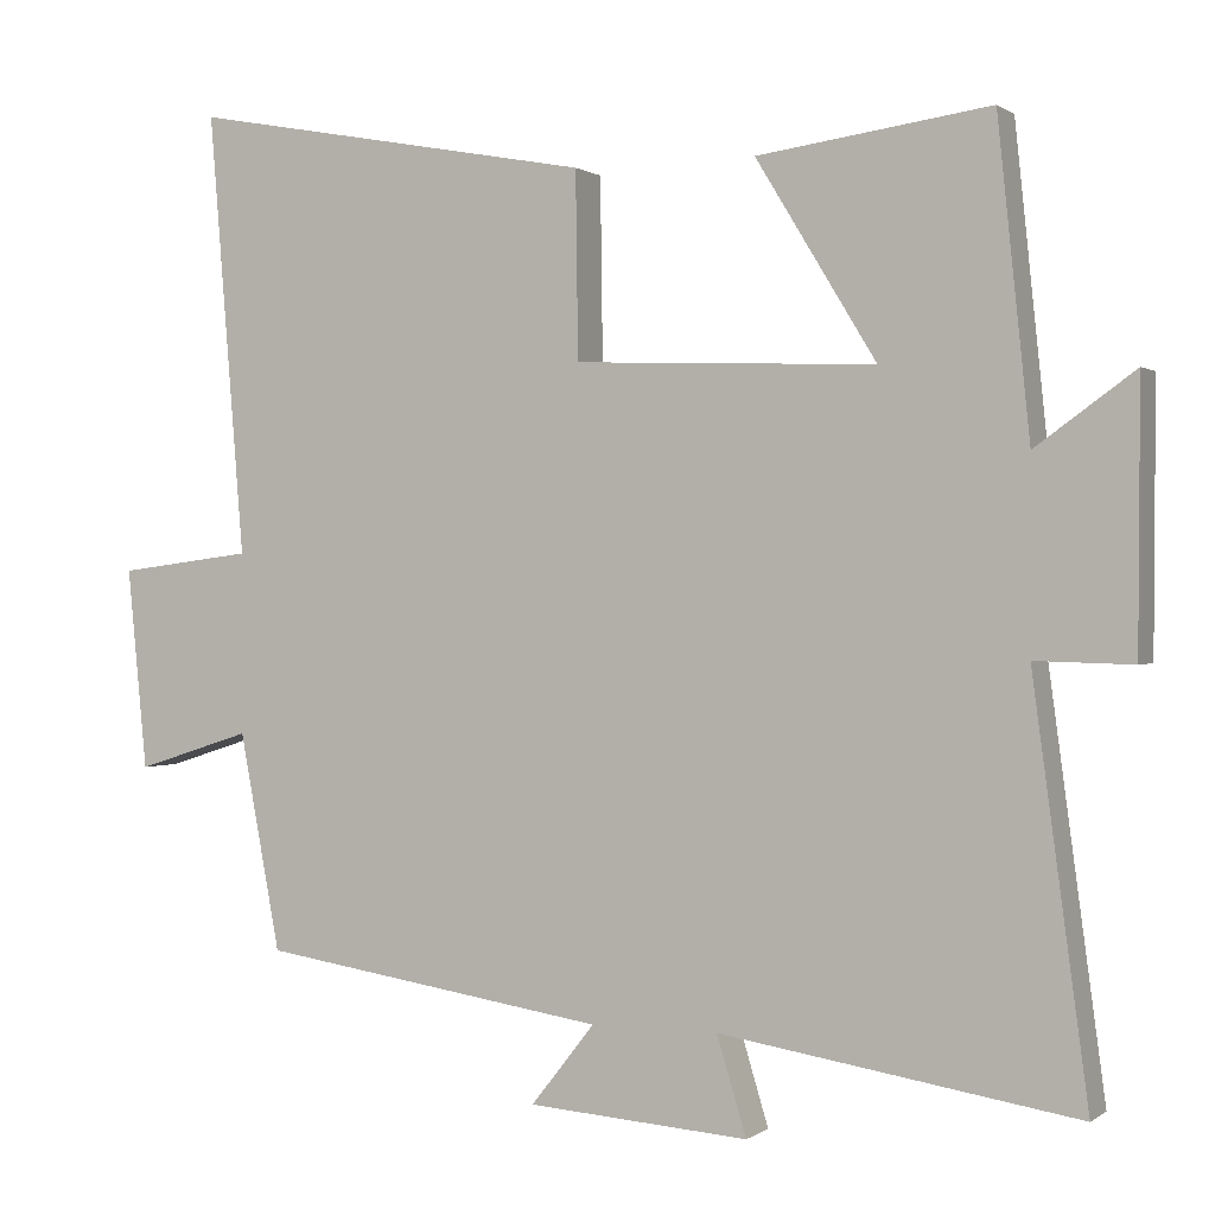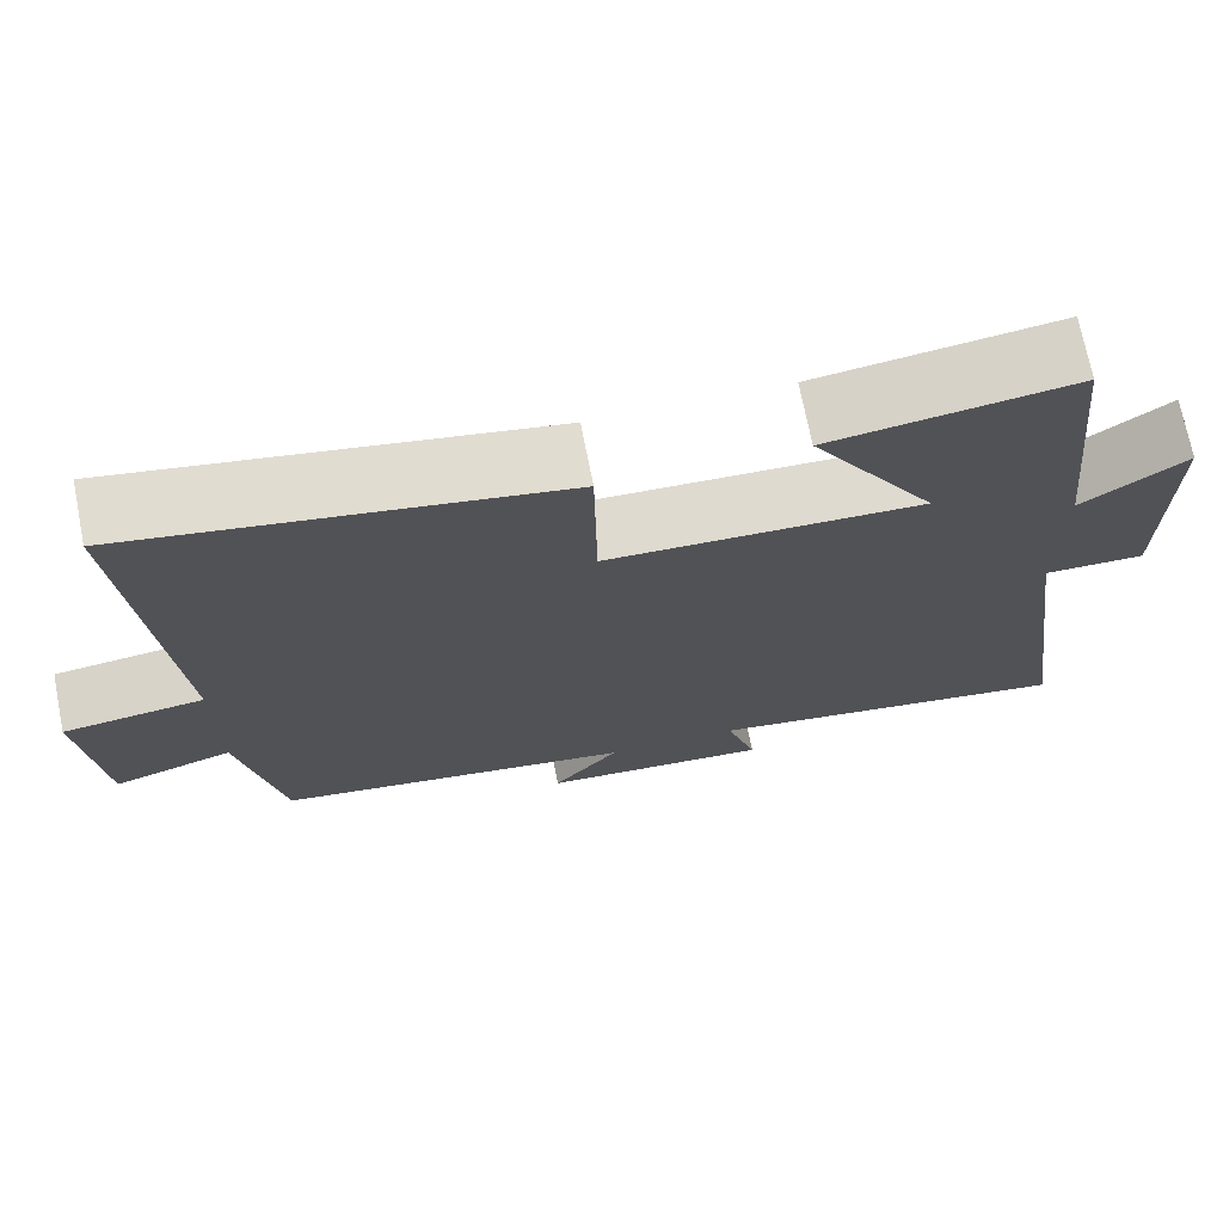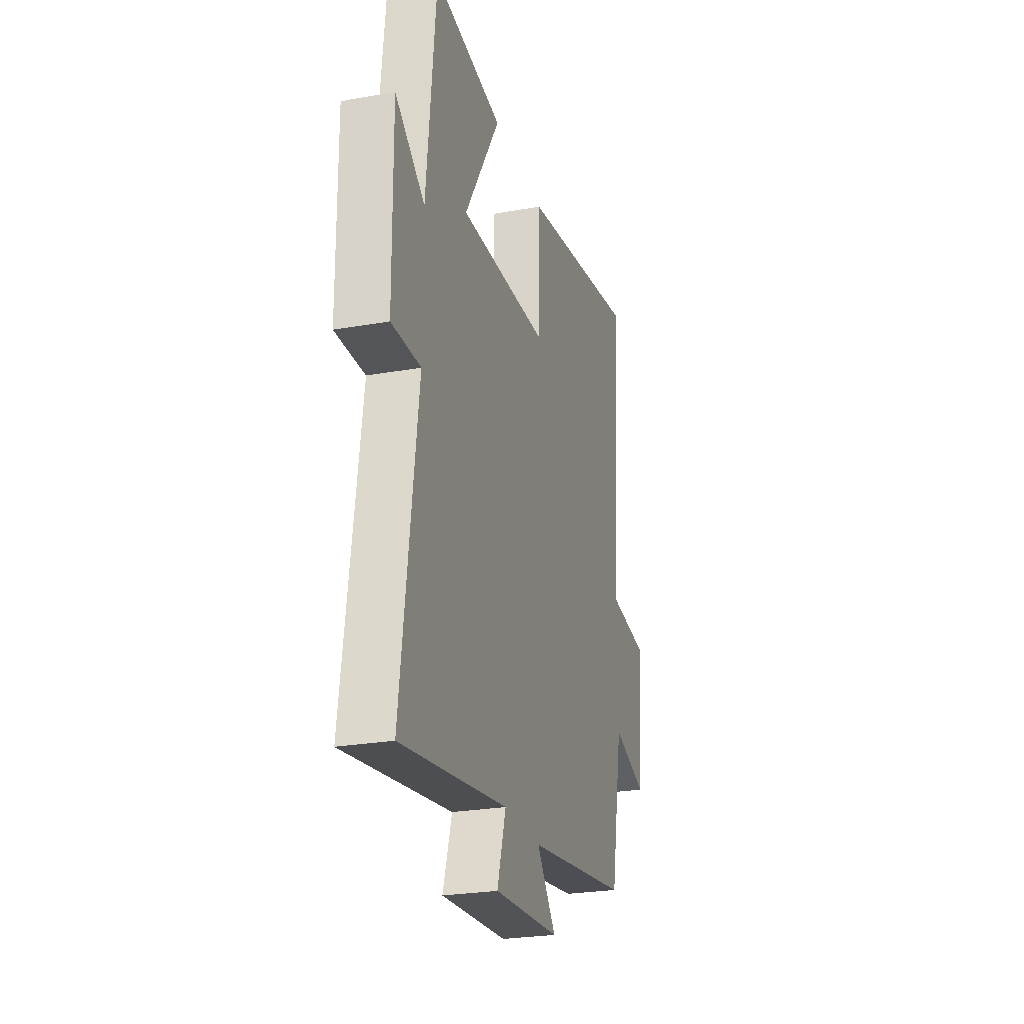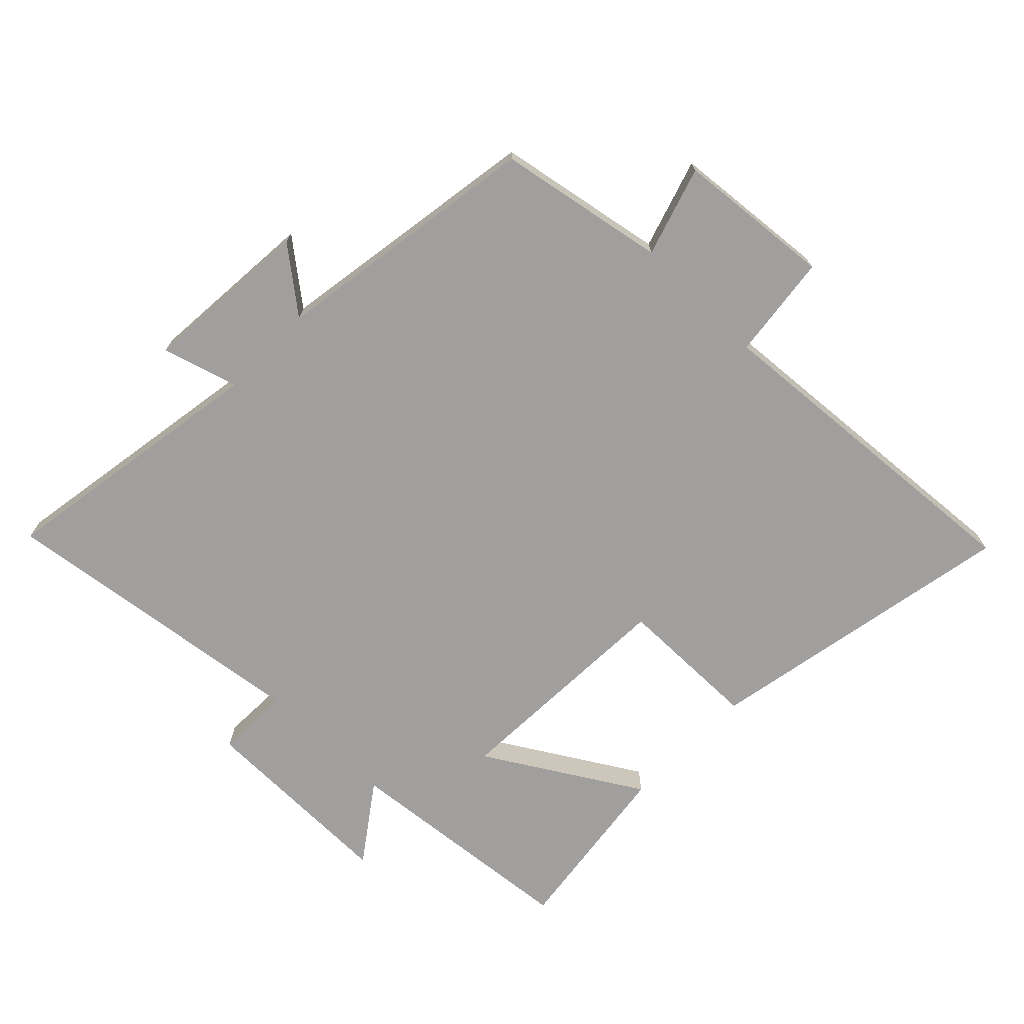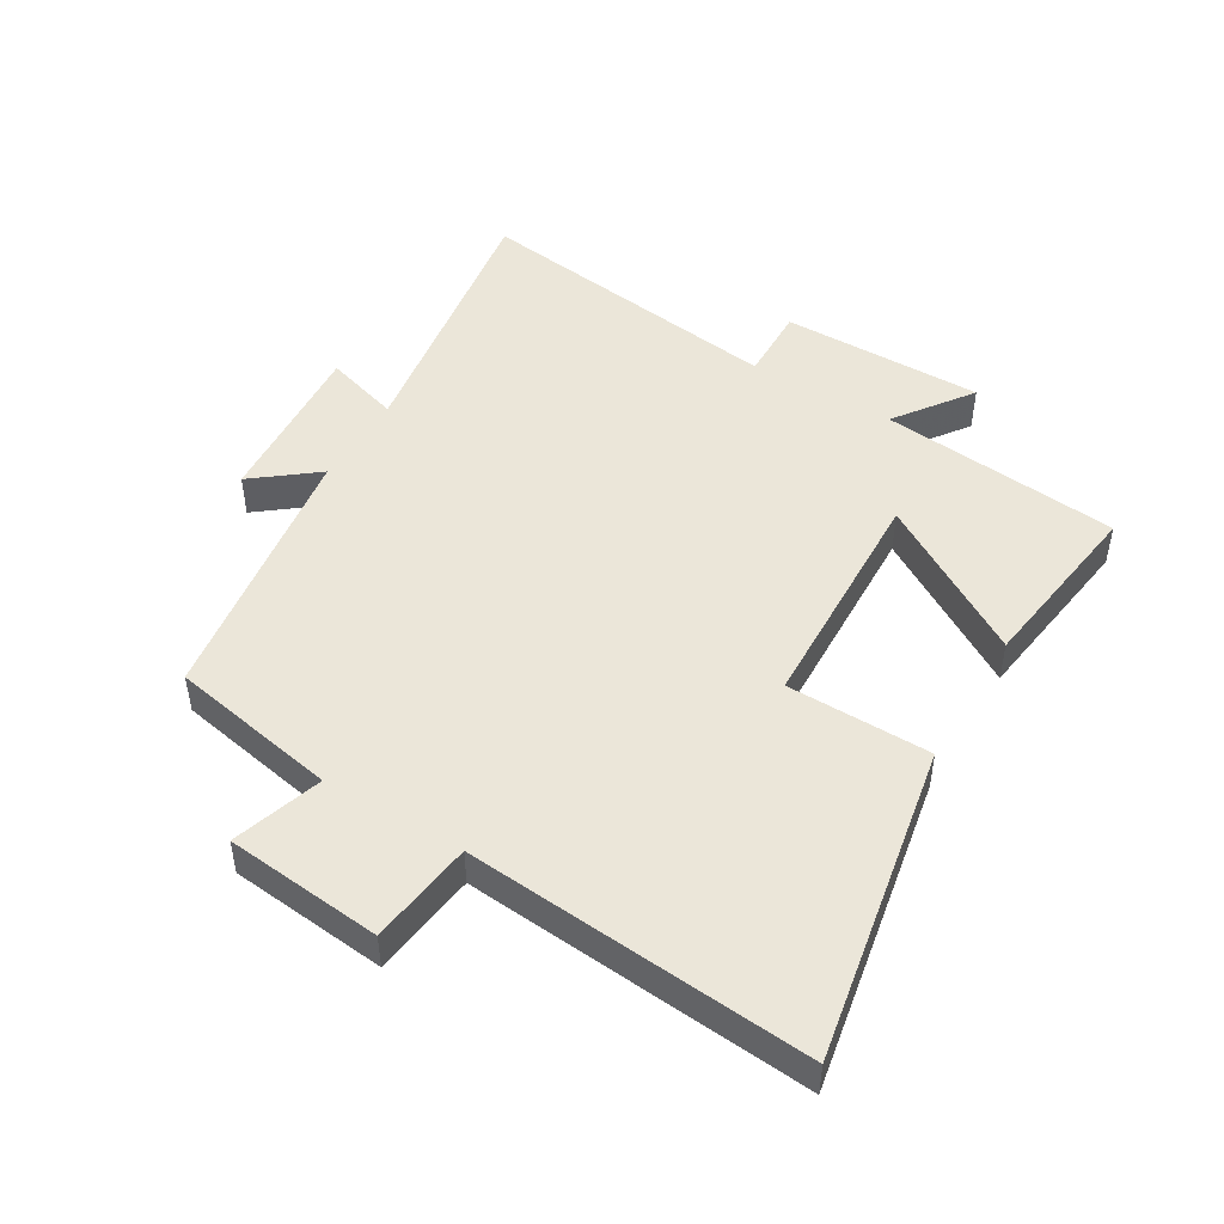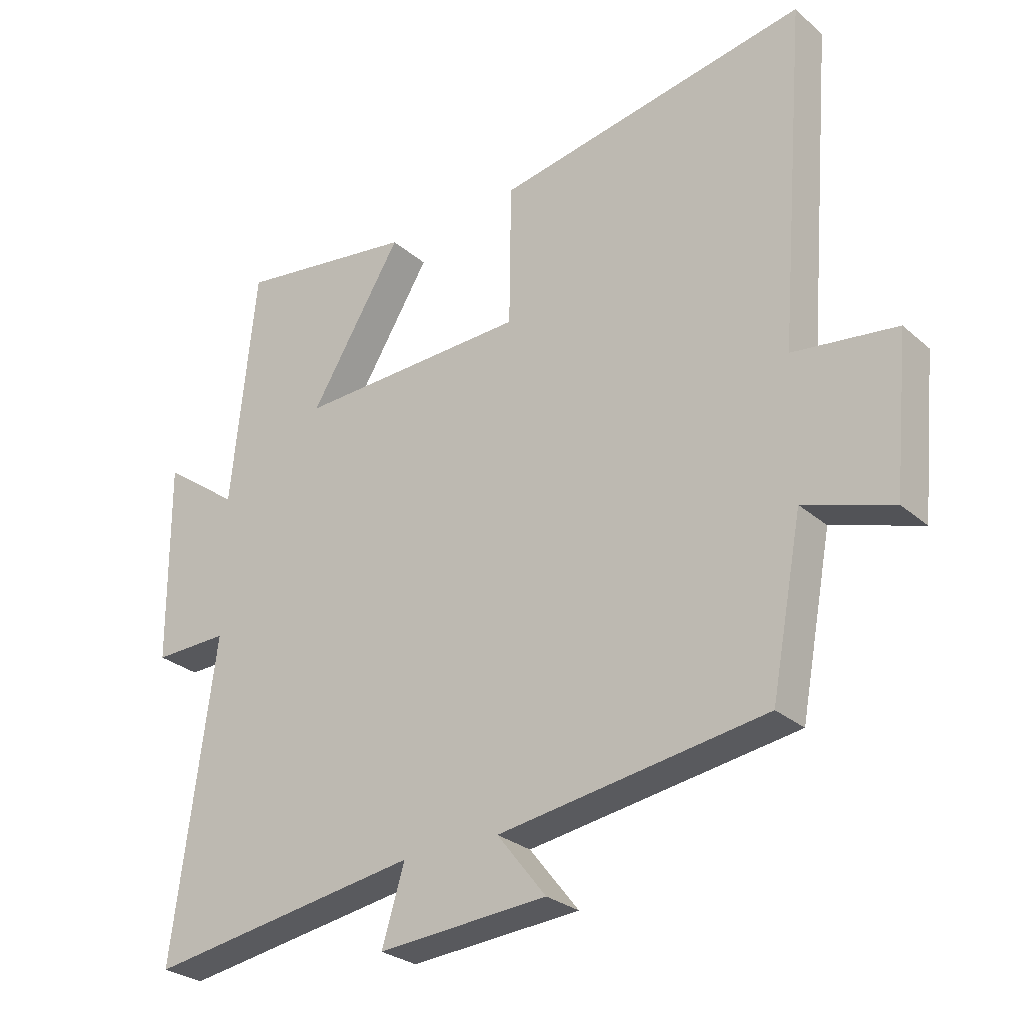
<metadata>
{"format":"obj","ext":"obj","renderer":"f3d","projection":"perspective","resolution":1024,"background":"white","views":[{"elev":0.4,"azim":24.2,"up":"+Z"},{"elev":71.6,"azim":-11.2,"up":"+Z"},{"elev":-25.9,"azim":105.8,"up":"+Z"},{"elev":-71.3,"azim":-134.5,"up":"+Y"},{"elev":47.9,"azim":-59.1,"up":"+Y"},{"elev":-27.6,"azim":-142.5,"up":"+Z"}]}
</metadata>
<code>
v 0.461 0.07 0.539
v 0.5 0.07 0.16
v 0.621 0.07 0.247
v 0.619 0.07 -0.073
v 0.5 0.07 -0.07
v 0.567 0.07 -0.569
v 0.131 0.07 -0.5
v 0.167 0.07 -0.619
v -0.103 0.07 -0.599
v -0.025 0.07 -0.5
v -0.45 0.07 -0.435
v -0.5 0.07 -0.17
v -0.641 0.07 -0.215
v -0.665 0.07 0.031
v -0.5 0.07 0.052
v -0.544 0.07 0.592
v -0.047 0.07 0.5
v -0.044 0.07 0.273
v 0.324 0.07 0.259
v 0.177 0.07 0.5
v 0.461 0 0.539
v 0.5 0 0.16
v 0.621 0 0.247
v 0.619 0 -0.073
v 0.5 0 -0.07
v 0.567 0 -0.569
v 0.131 0 -0.5
v 0.167 0 -0.619
v -0.103 0 -0.599
v -0.025 0 -0.5
v -0.45 0 -0.435
v -0.5 0 -0.17
v -0.641 0 -0.215
v -0.665 0 0.031
v -0.5 0 0.052
v -0.544 0 0.592
v -0.047 0 0.5
v -0.044 0 0.273
v 0.324 0 0.259
v 0.177 0 0.5
f 19 20 1 2
f 18 19 2
f 15 16 17 18
f 15 18 2
f 14 15 2
f 13 14 2
f 12 13 2
f 10 11 12 2
f 7 8 9 10
f 7 10 2 3
f 5 6 7
f 5 7 3
f 3 4 5
f 22 21 40 39
f 22 39 38
f 38 37 36 35
f 22 38 35
f 22 35 34
f 22 34 33
f 22 33 32
f 22 32 31 30
f 30 29 28 27
f 23 22 30 27
f 27 26 25
f 23 27 25
f 25 24 23
f 1 21 22 2
f 2 22 23 3
f 3 23 24 4
f 4 24 25 5
f 5 25 26 6
f 6 26 27 7
f 7 27 28 8
f 8 28 29 9
f 9 29 30 10
f 10 30 31 11
f 11 31 32 12
f 12 32 33 13
f 13 33 34 14
f 14 34 35 15
f 15 35 36 16
f 16 36 37 17
f 17 37 38 18
f 18 38 39 19
f 19 39 40 20
f 20 40 21 1

</code>
